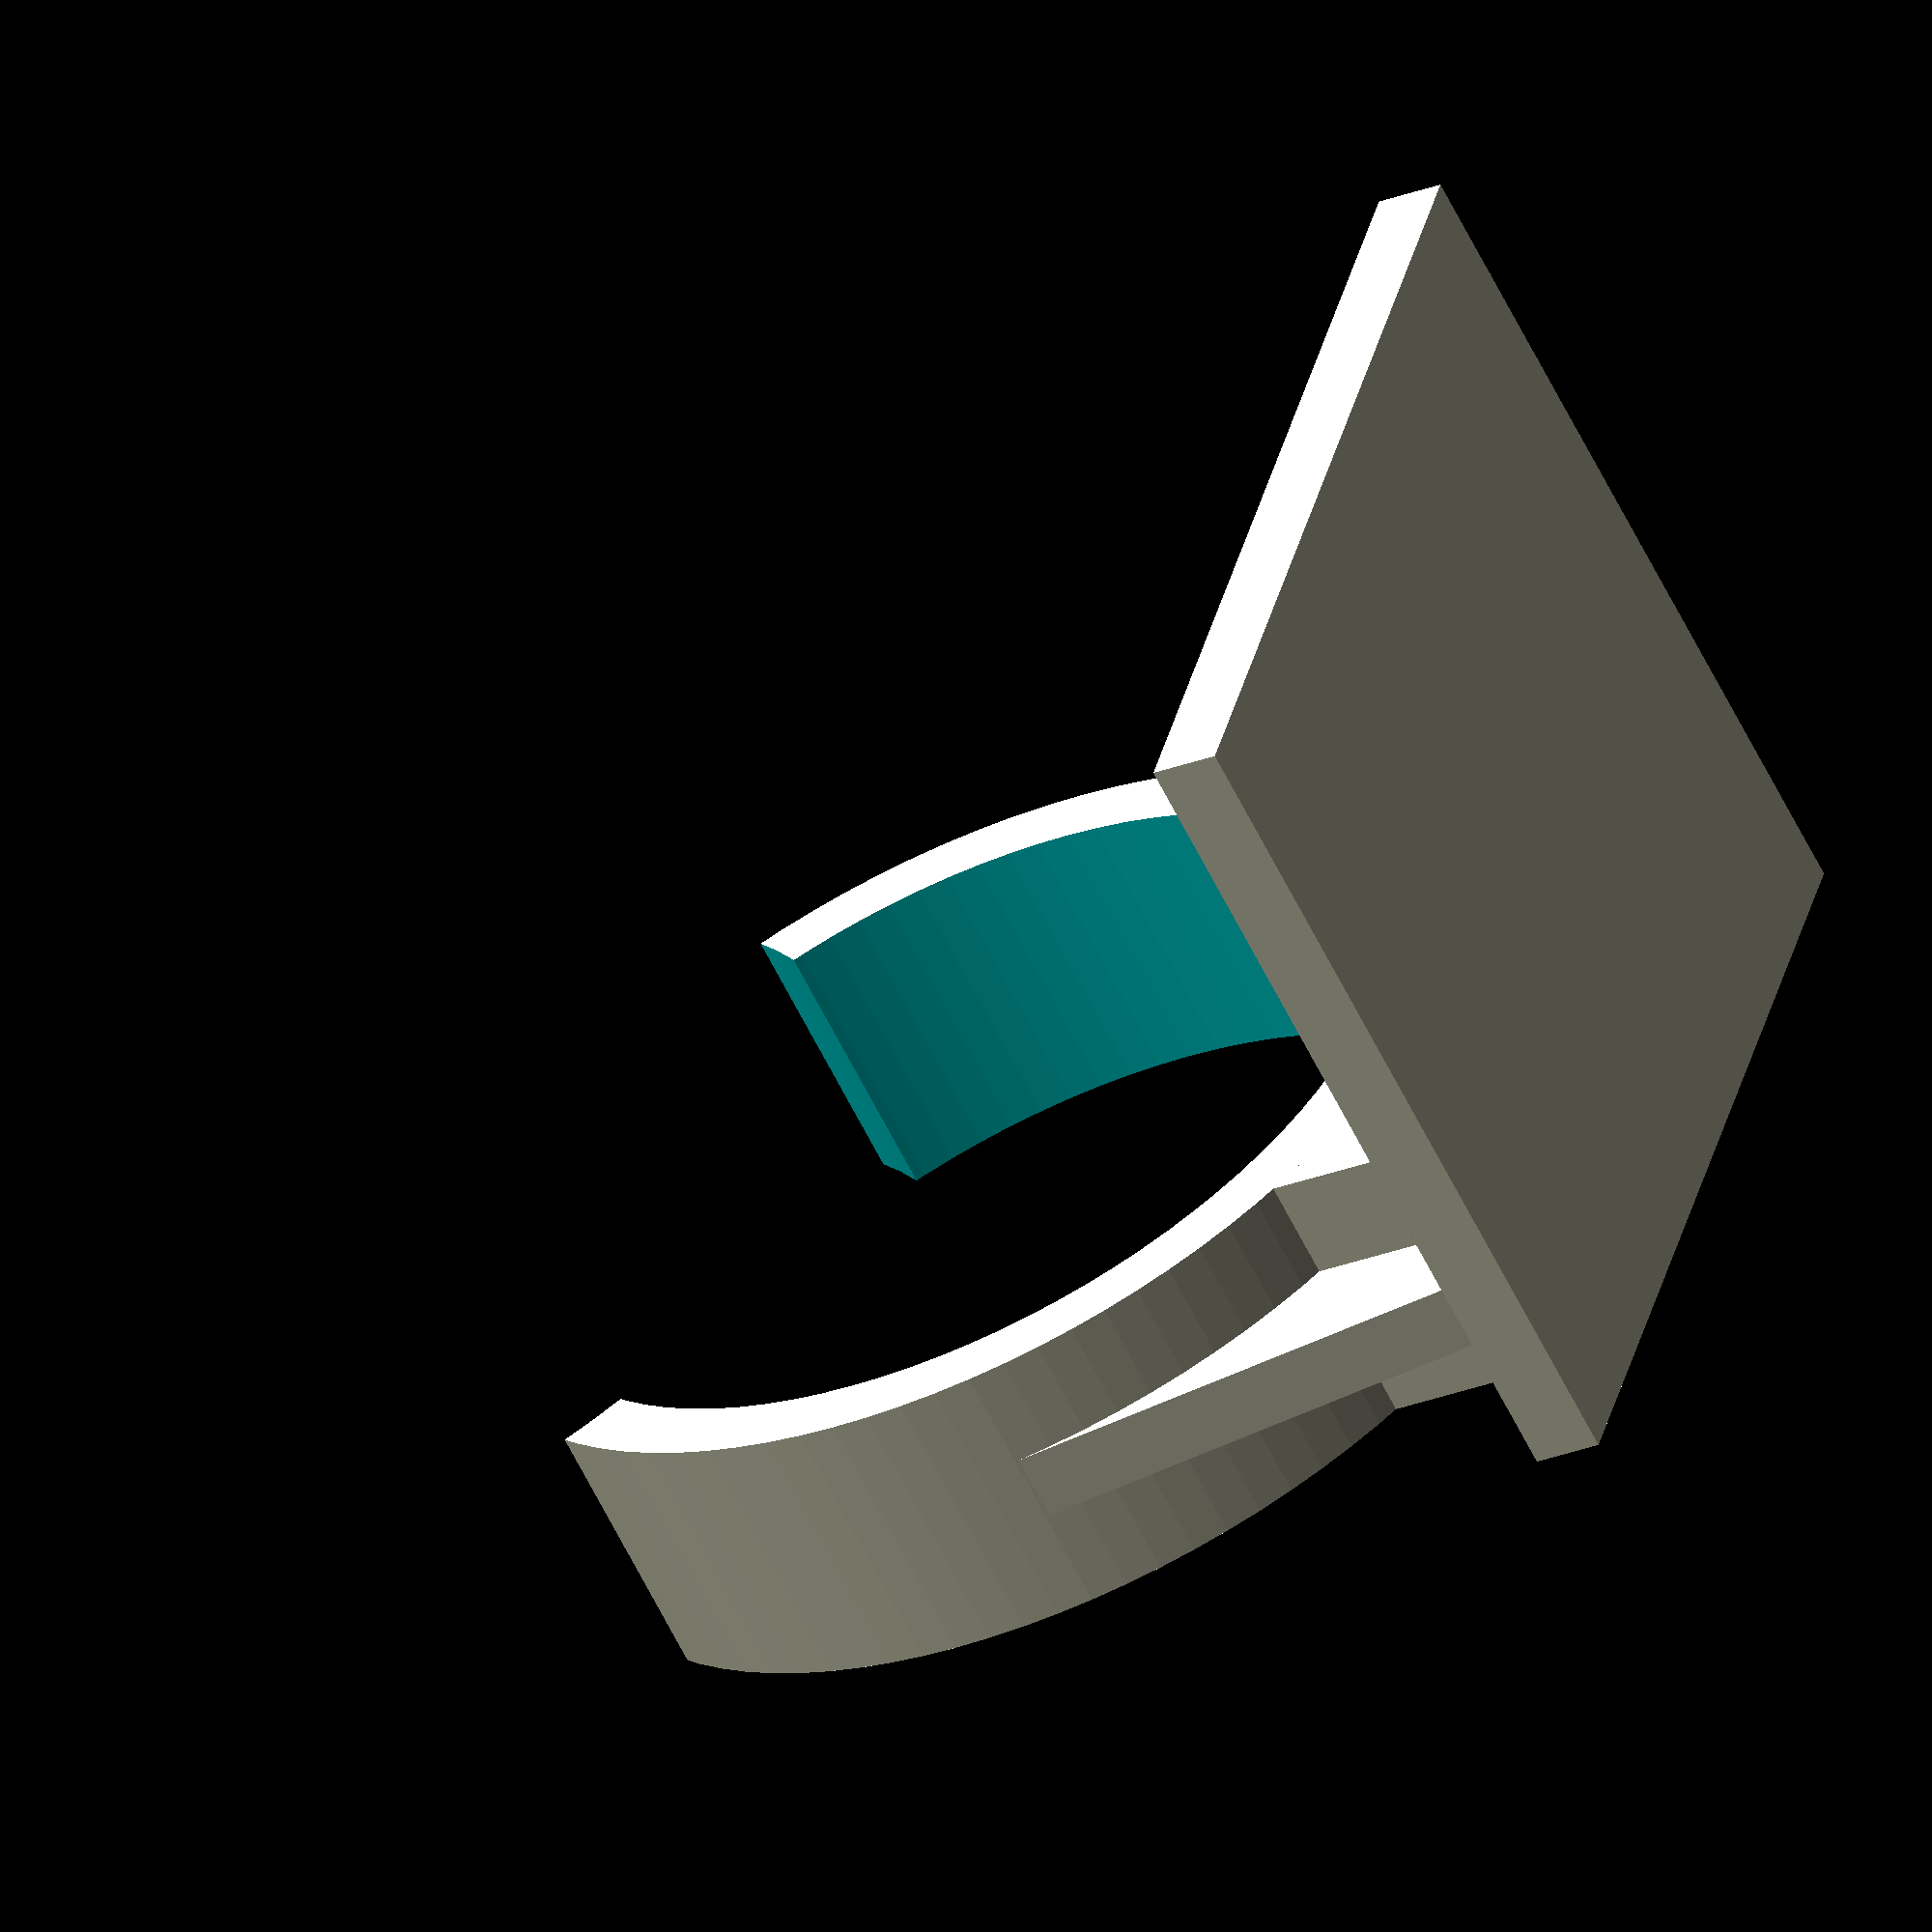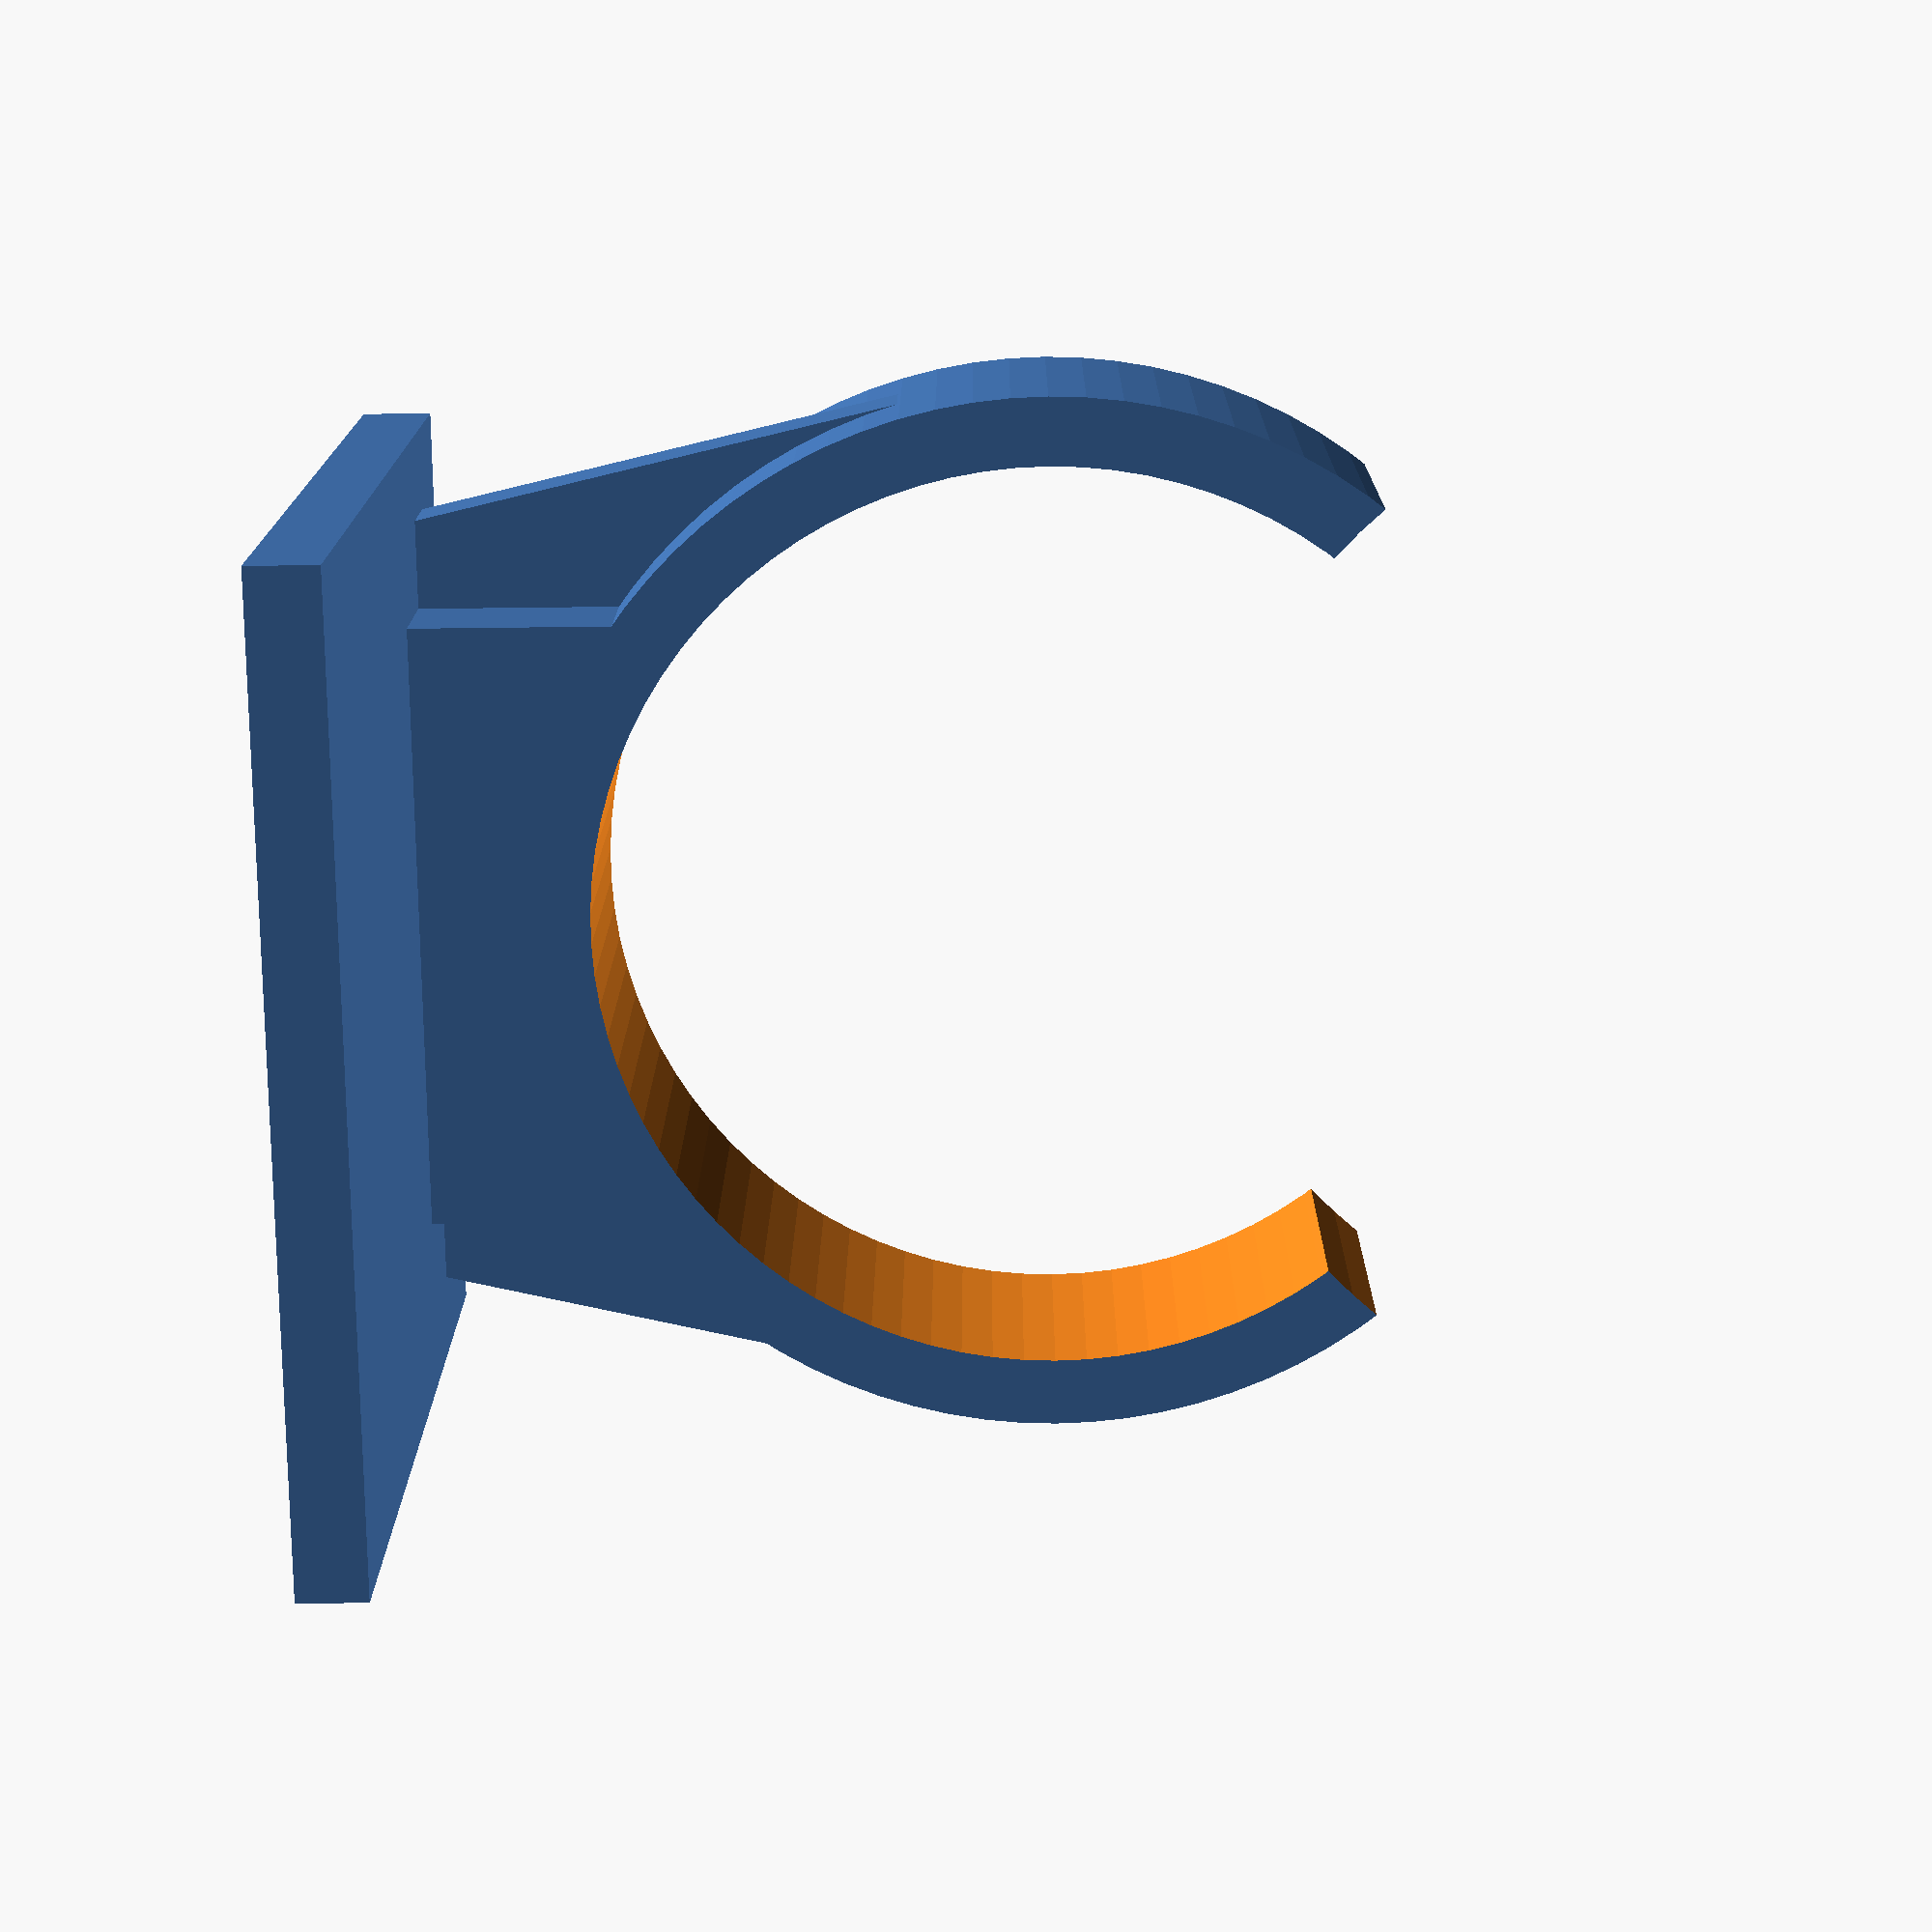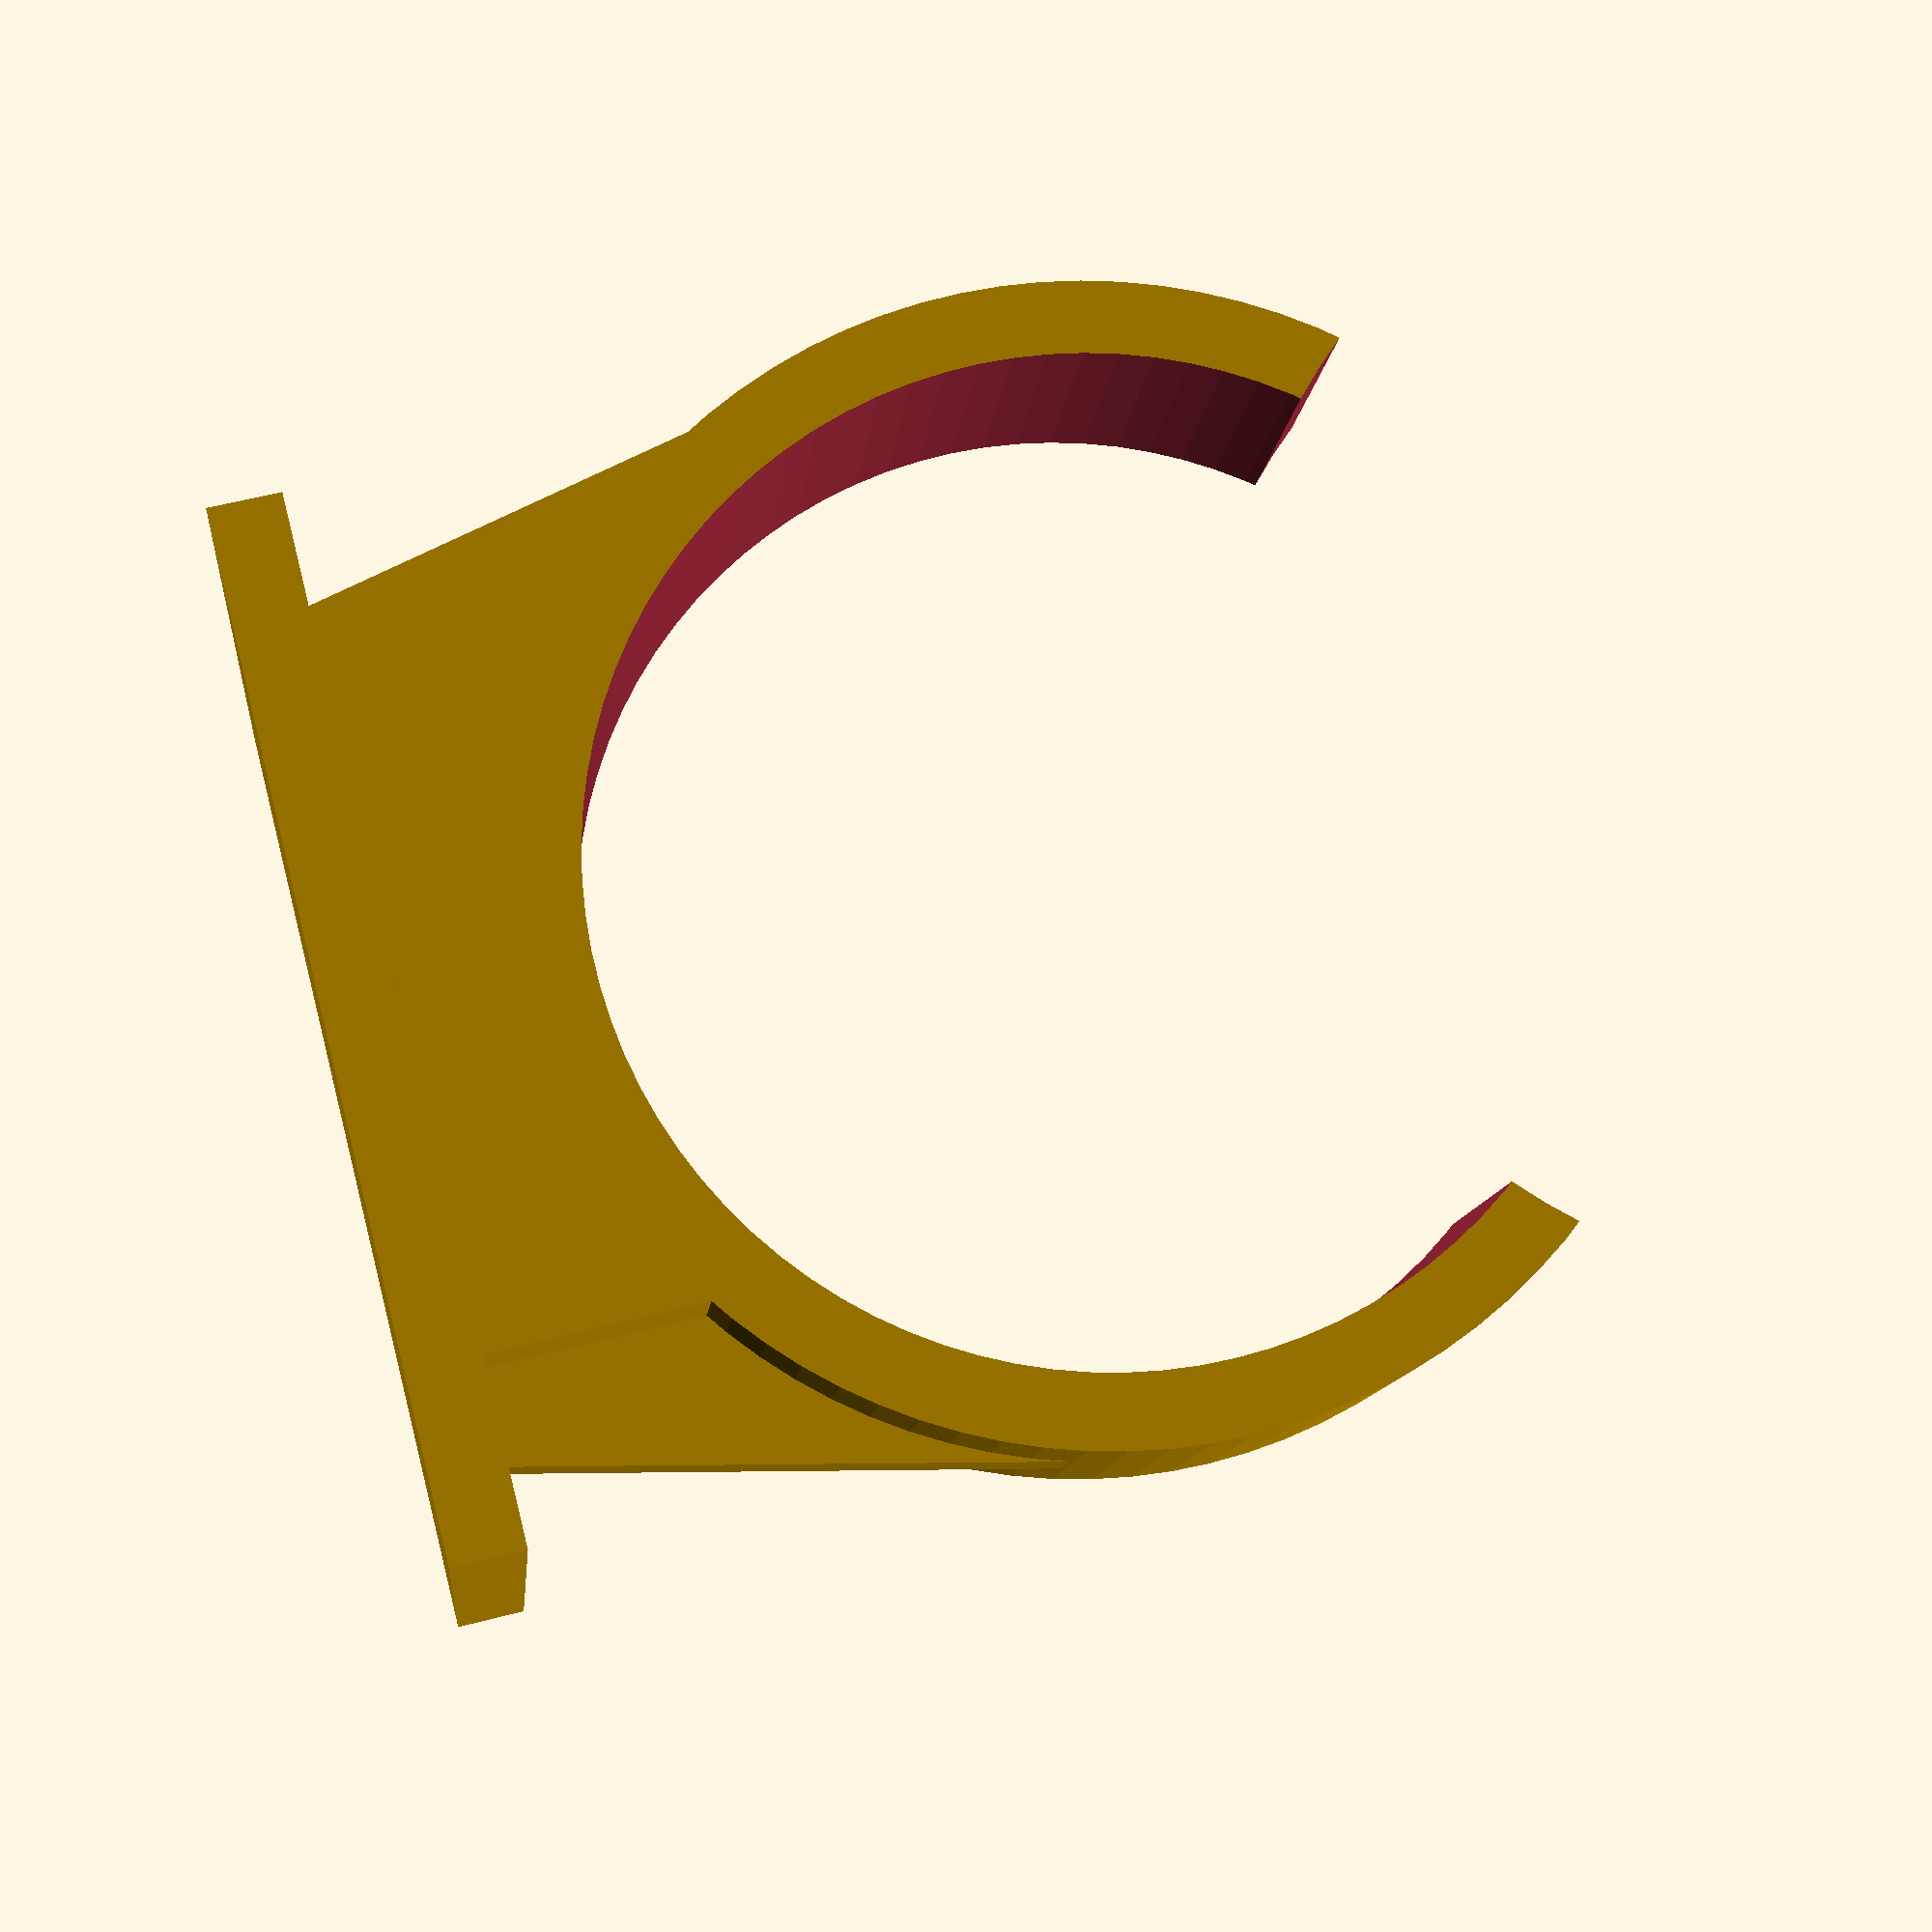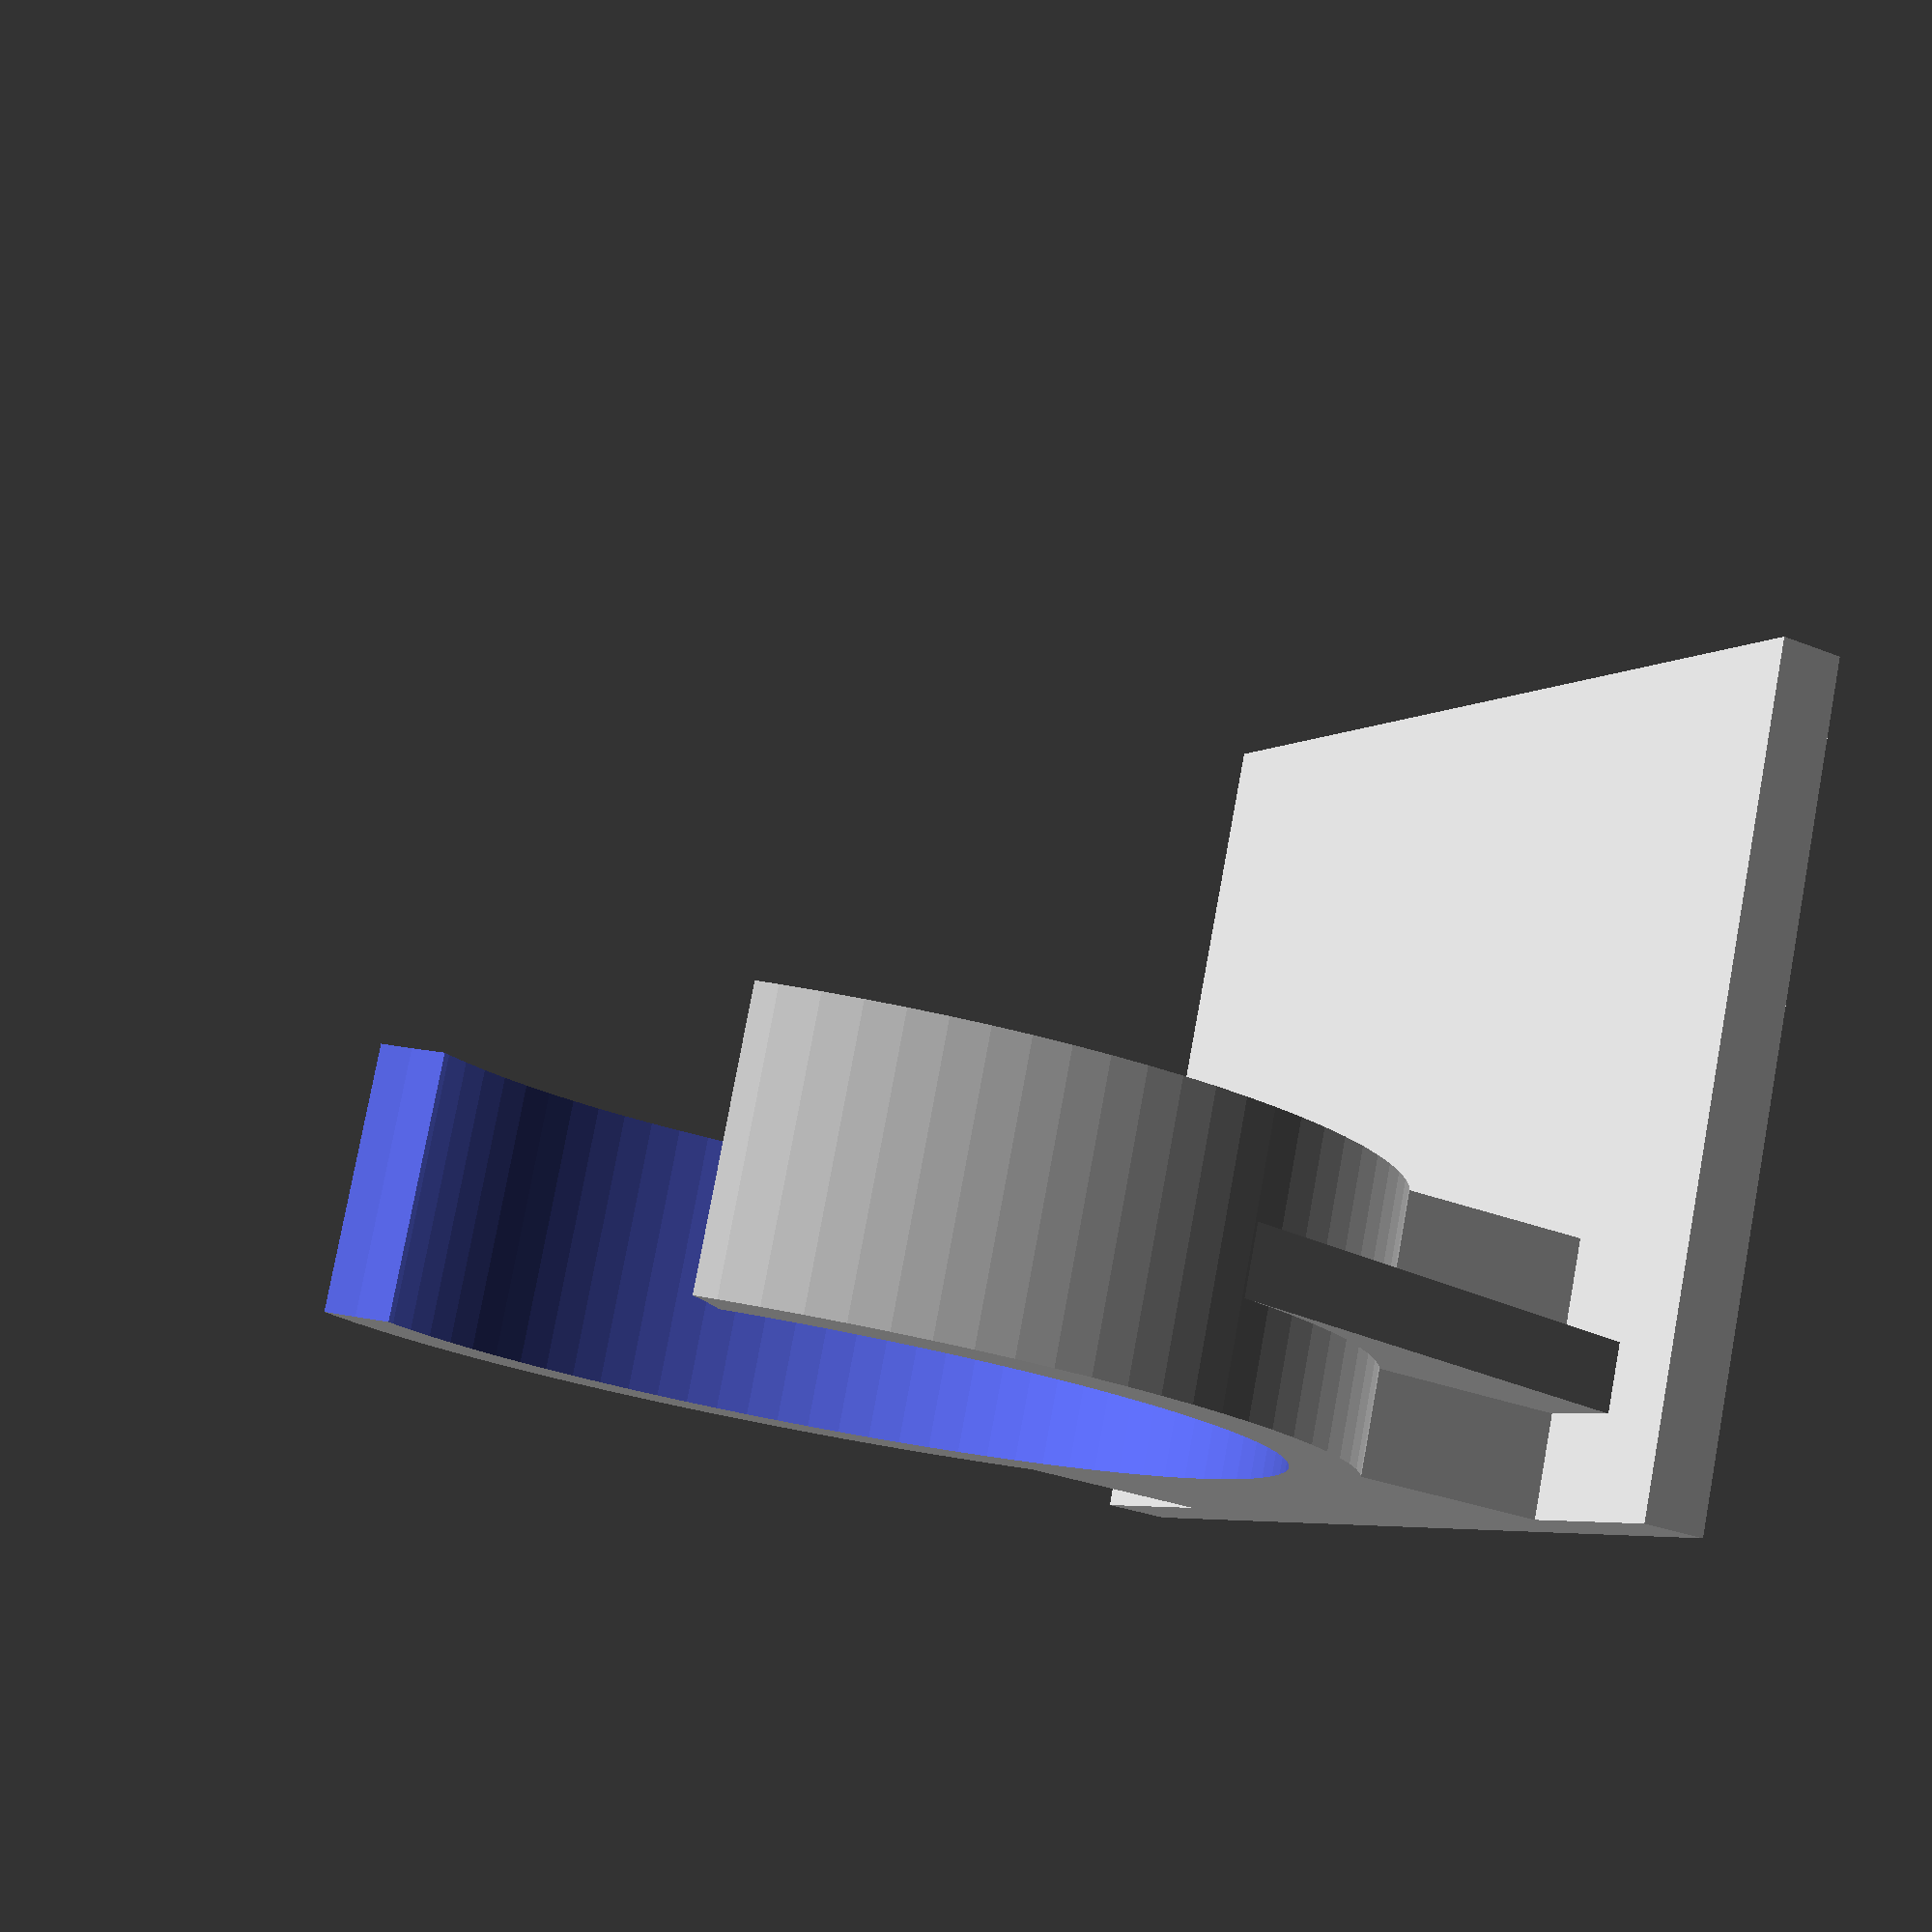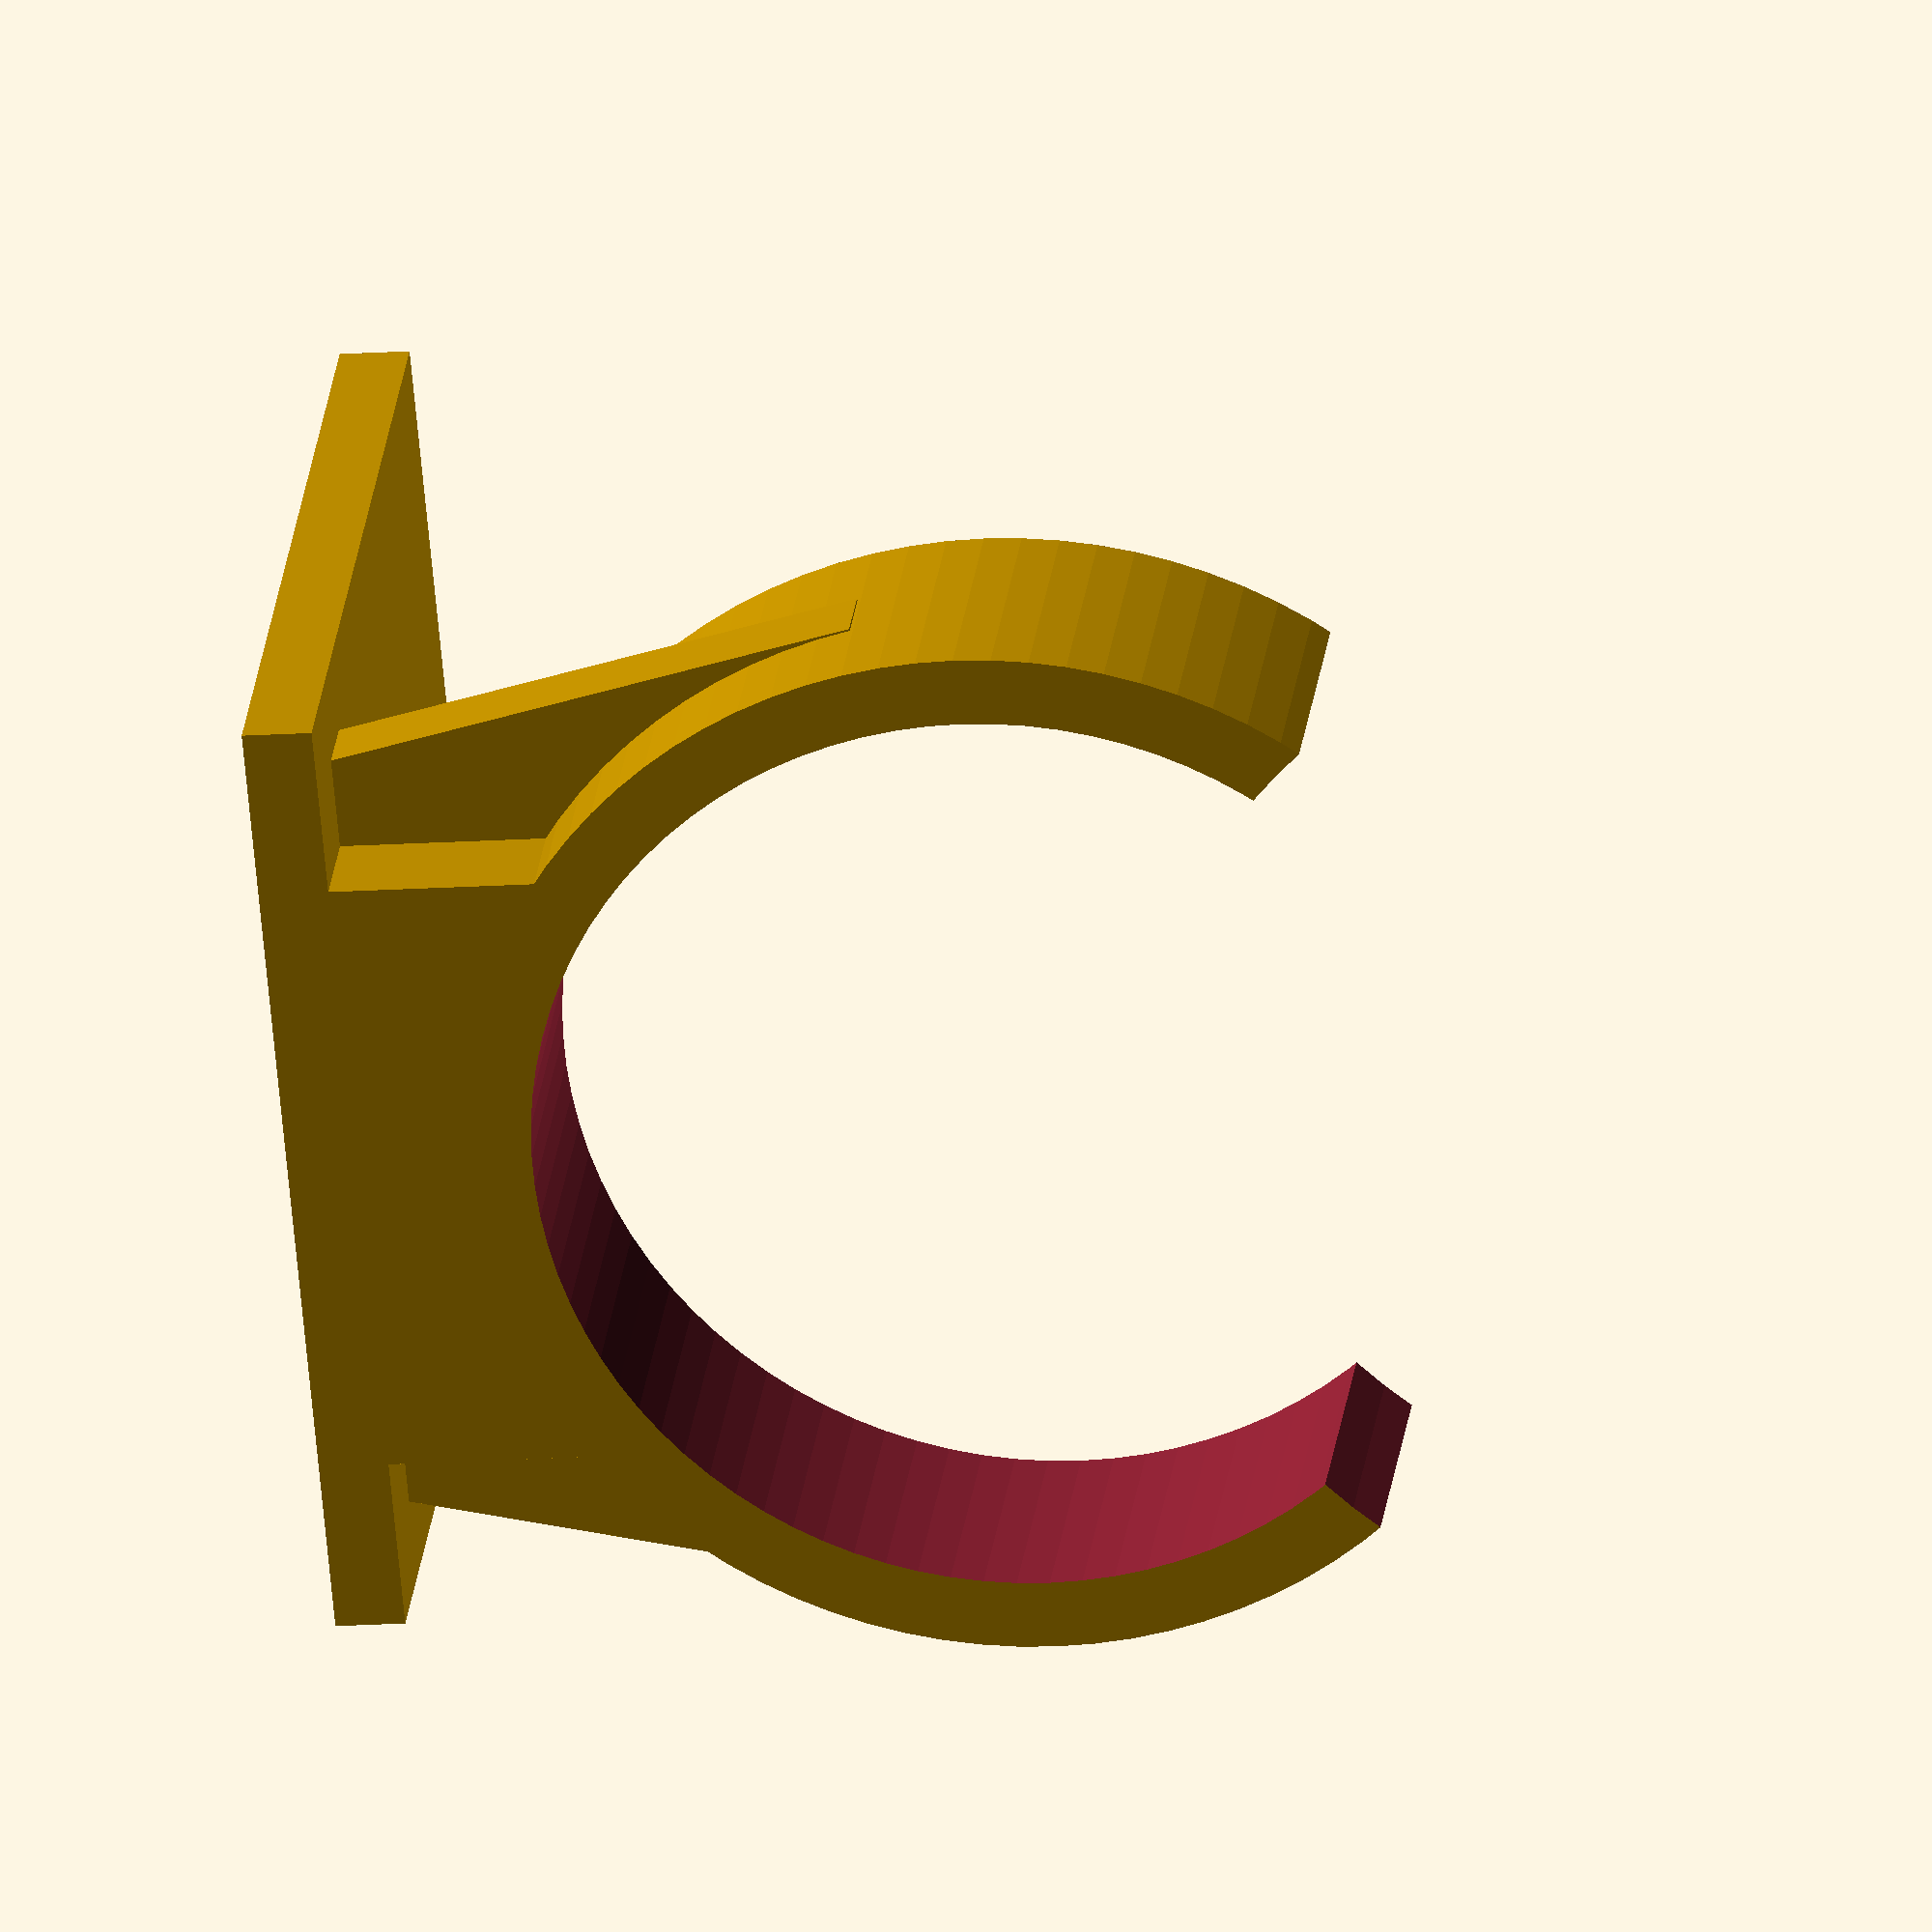
<openscad>
$fn = 90;

tubeDiameter = 27;

// Base plate
cube([28, 25, 2]);

// Mounting
translate([0, -2, 0]) {
    difference() {
        translate([0, 0, 0]) {
            translate([5, 2, 2]) {
                cube([18, 8, 6]);
            }
            translate([14, 10, 7 + tubeDiameter / 2]) {
                rotate([90, 0, 0]) {
                    cylinder(d = tubeDiameter + 4, h = 8);
                }
            } 
            
            // Left support
            rotate([0, -13, 0]) {
                translate([2.7, 5, 0]) {
                    cube([8, 2, 17]);
                }
            }
            
            // Right support
            rotate([0, 13, 0]) {
                translate([16.5, 5, 6]) {
                    cube([8, 2, 17]);
                }
            }
        } 
        {
            // Tube
            translate([14, 30, 7 + tubeDiameter / 2]) {
                rotate([90, 0, 0]) {
                    cylinder(d = tubeDiameter, h = 60);
                }
            }
            translate([14, 15, 7 + tubeDiameter / 2 + 20]) {
                rotate([90, 0, 0]) {
                    cylinder(d = tubeDiameter + 5, h = 30);
                }
            } 
        }
    }
}

</openscad>
<views>
elev=29.0 azim=62.3 roll=119.4 proj=o view=wireframe
elev=238.2 azim=16.6 roll=269.3 proj=p view=wireframe
elev=121.5 azim=338.9 roll=285.0 proj=p view=solid
elev=28.8 azim=20.5 roll=58.7 proj=p view=wireframe
elev=15.0 azim=49.5 roll=278.4 proj=o view=wireframe
</views>
